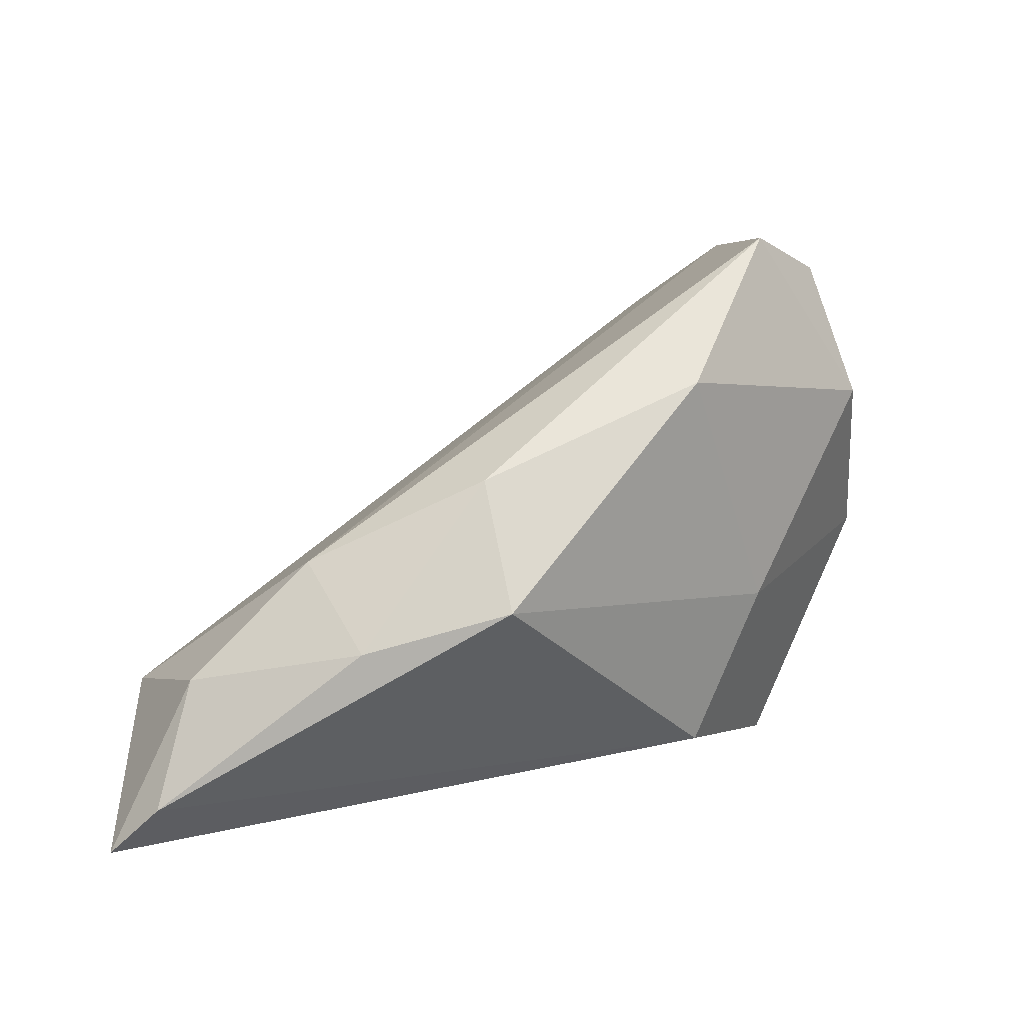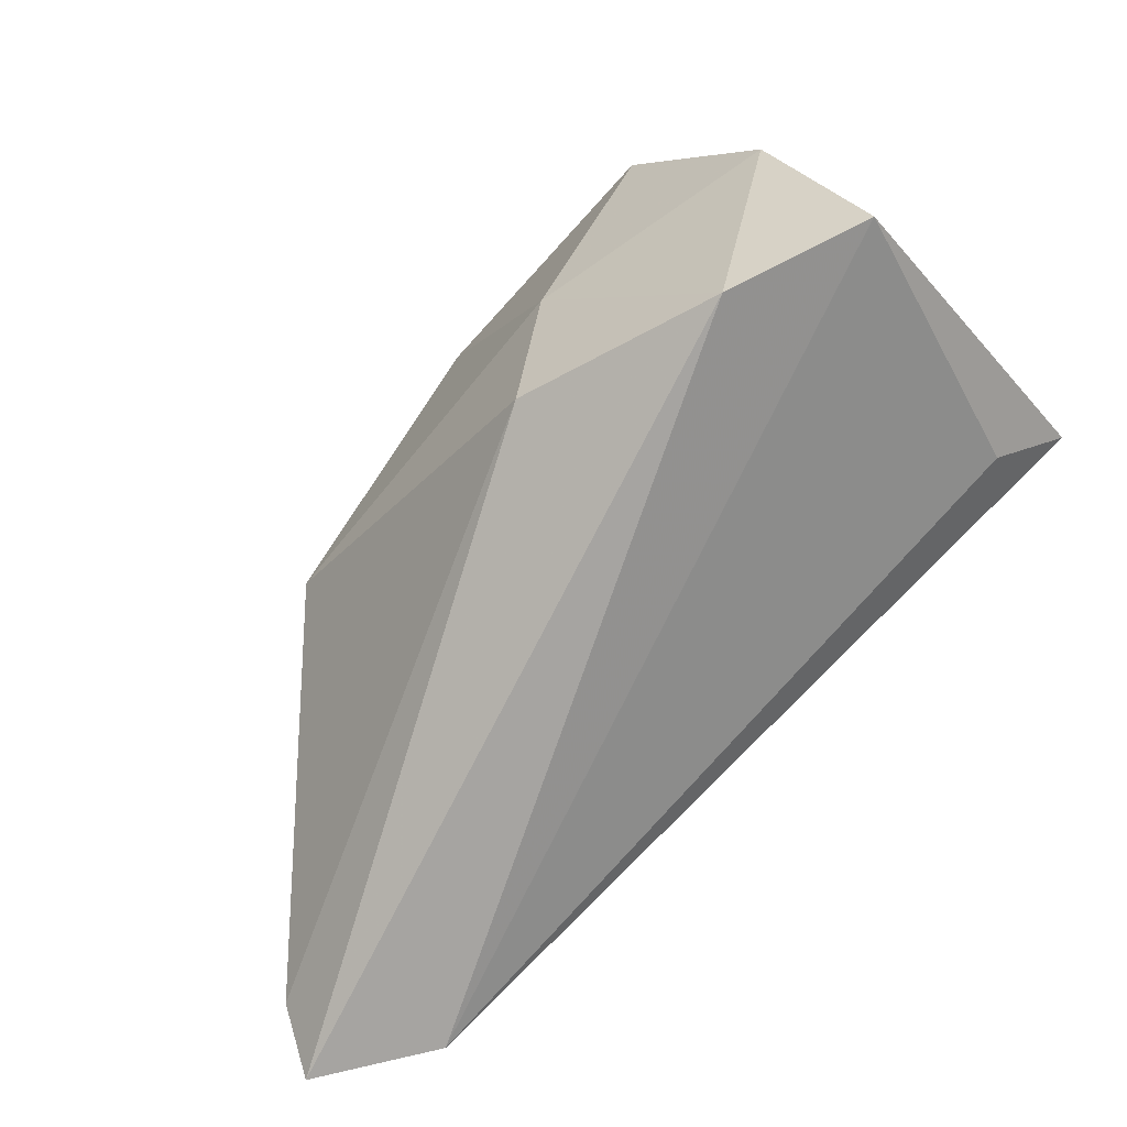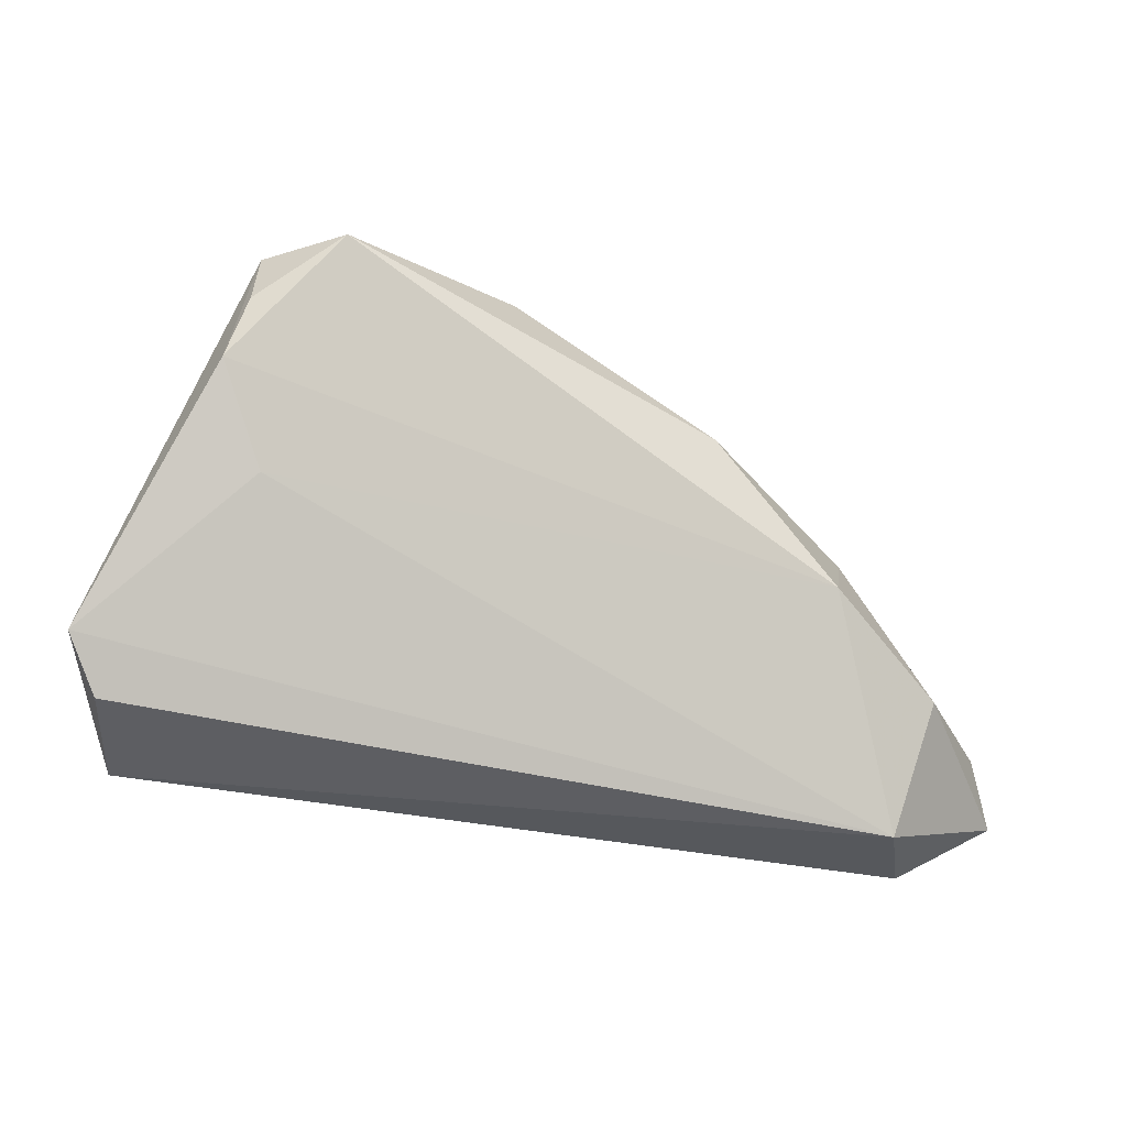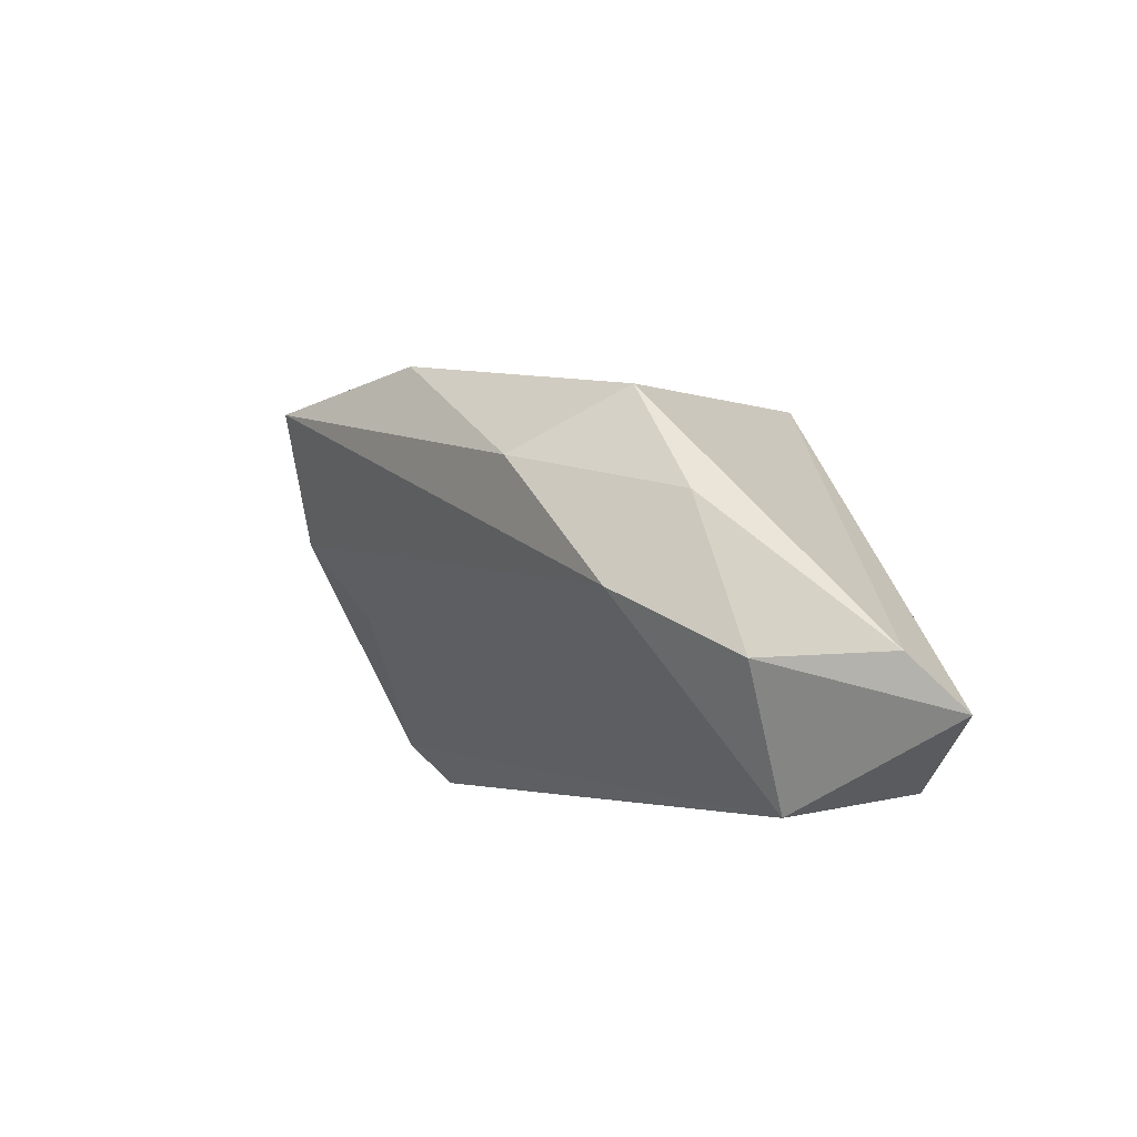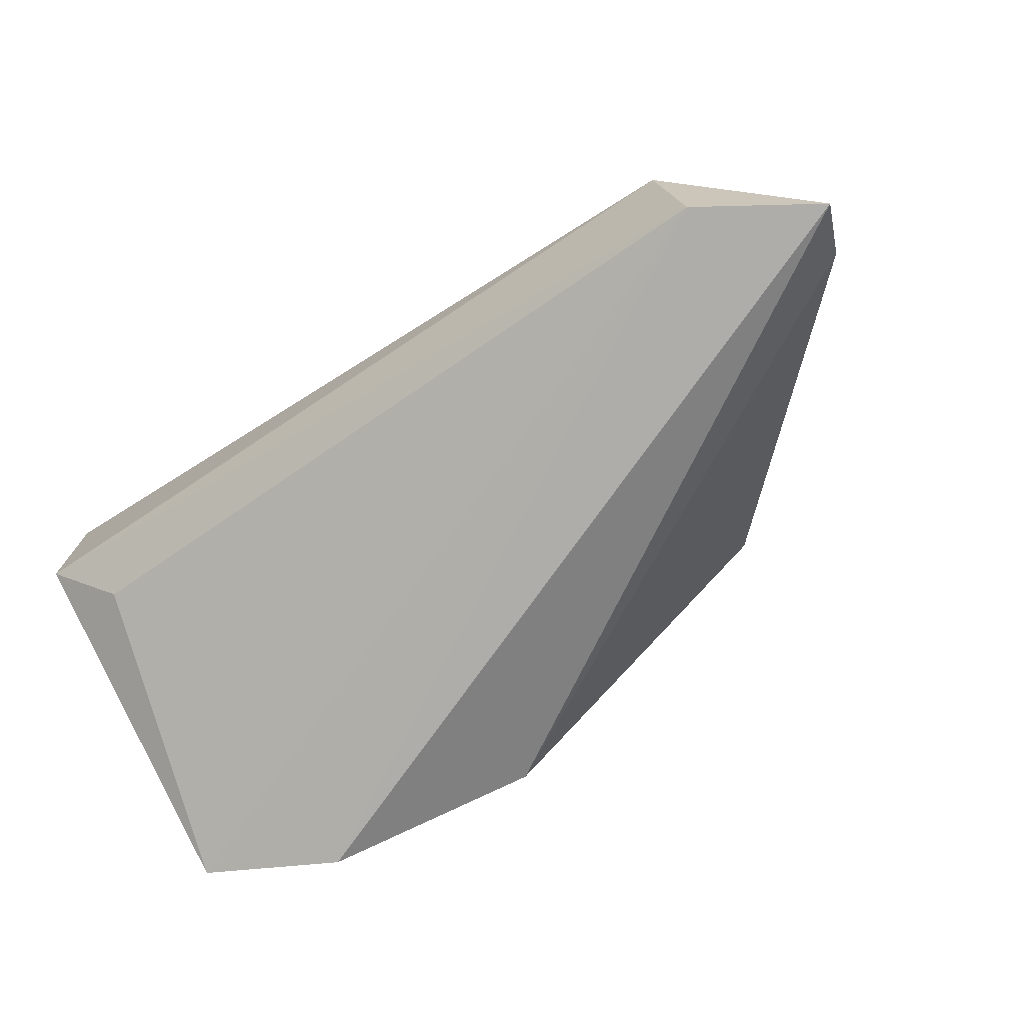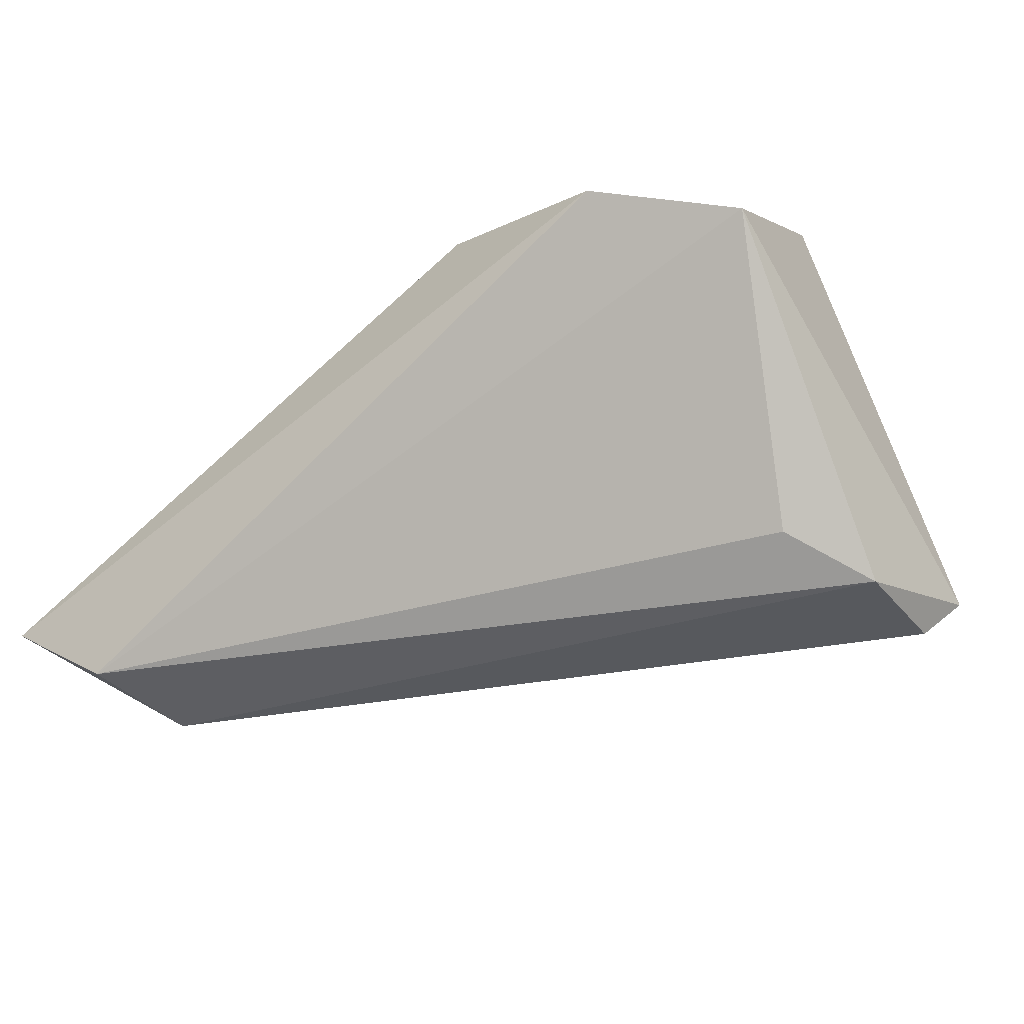
<metadata>
{"format":"obj","ext":"obj","renderer":"f3d","projection":"perspective","resolution":1024,"background":"white","views":[{"elev":13.0,"azim":-49.4,"up":"+Y"},{"elev":-77.7,"azim":43.0,"up":"+Y"},{"elev":-38.4,"azim":-178.7,"up":"+Z"},{"elev":-3.1,"azim":-94.9,"up":"+Z"},{"elev":-73.5,"azim":-144.9,"up":"+Y"},{"elev":-29.7,"azim":35.5,"up":"+Z"}]}
</metadata>
<code>
v -0.03477 0.0008227 0.02045
v -0.04564 0.005434 -0.003301
v 0.02518 -0.02971 0.01589
v 0.02894 0.02887 0.02093
v 0.03882 -0.0002985 0.0215
v 0.04256 0.003204 -0.02818
v -0.0647 -0.02326 -0.01061
v -0.05373 -0.02756 -0.02556
v 0.02448 0.0398 0.01446
v 0.03516 -0.004745 -0.02275
v -0.05196 -0.01304 -0.02818
v -0.05816 -0.008383 -0.01128
v 0.02428 0.03751 0.02312
v 0.009089 -0.004621 0.02628
v -0.005863 0.02586 0.02626
v -0.06693 -0.02971 -0.01714
v 0.02285 0.03093 -0.004948
v -0.0472 -0.004049 0.007331
v 0.04204 -0.0226 0.01009
v -0.03081 0.01544 0.01256
v 0.04388 0.02478 -0.02268
v 0.0133 0.0423 0.02226
v 0.001469 -0.02407 0.02182
v 0.04121 0.0191 -0.02818
v 0.02672 0.02096 0.0291
v 0.02705 0.0392 0.00564
f 8 3 16
f 16 11 8
f 12 11 16
f 3 5 14
f 21 11 17
f 17 26 21
f 22 26 2
f 11 12 2
f 2 17 11
f 26 17 2
f 21 26 13
f 6 8 11
f 7 12 16
f 3 14 23
f 23 14 1
f 1 7 23
f 16 3 23
f 23 7 16
f 1 14 15
f 9 26 22
f 22 13 9
f 9 13 26
f 25 14 5
f 25 15 14
f 25 13 22
f 22 15 25
f 4 5 21
f 21 13 4
f 4 25 5
f 13 25 4
f 24 11 21
f 21 6 24
f 24 6 11
f 8 6 10
f 18 7 1
f 12 7 18
f 18 2 12
f 1 15 20
f 20 18 1
f 2 18 20
f 22 2 20
f 20 15 22
f 3 8 19
f 8 10 19
f 19 10 6
f 19 5 3
f 21 5 19
f 19 6 21

</code>
